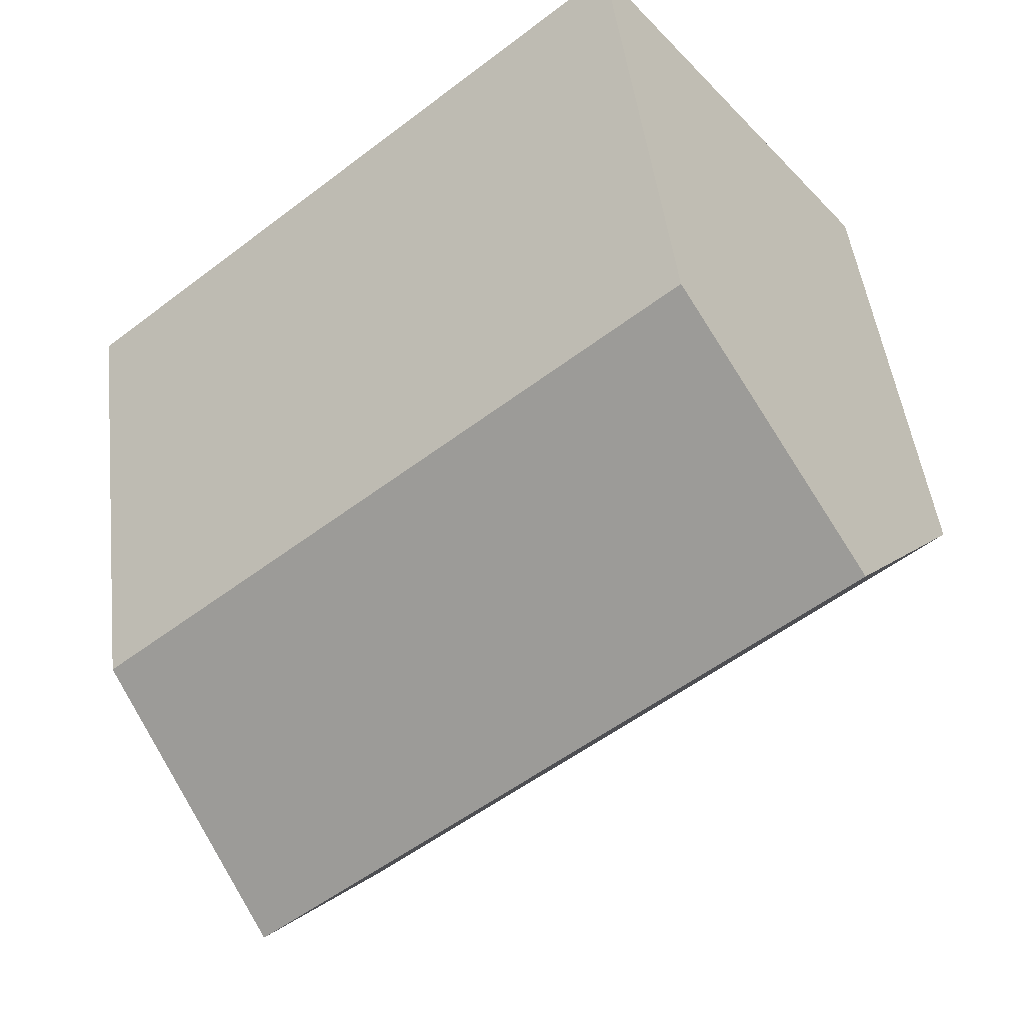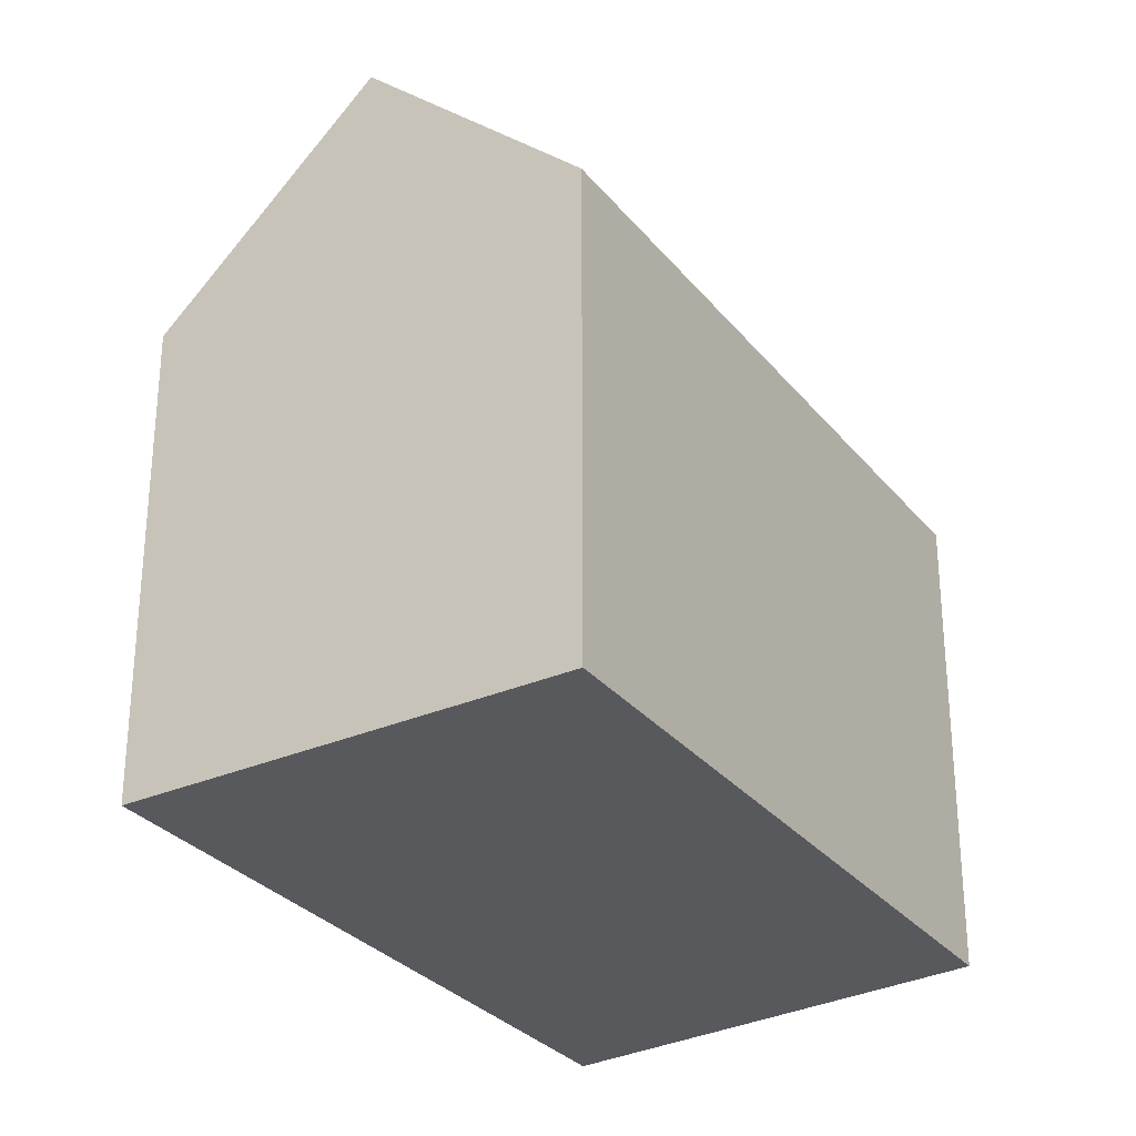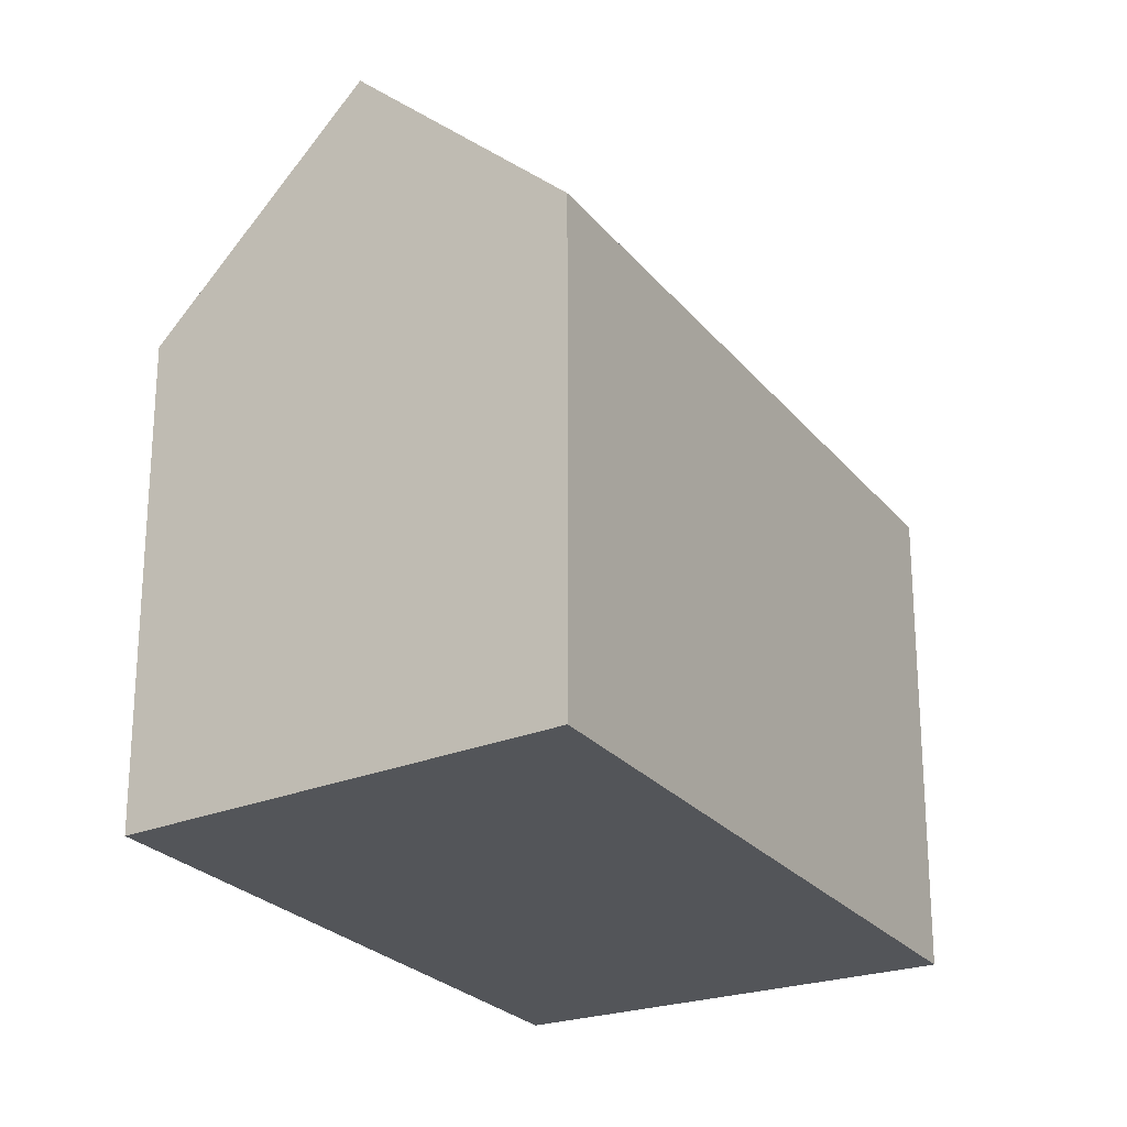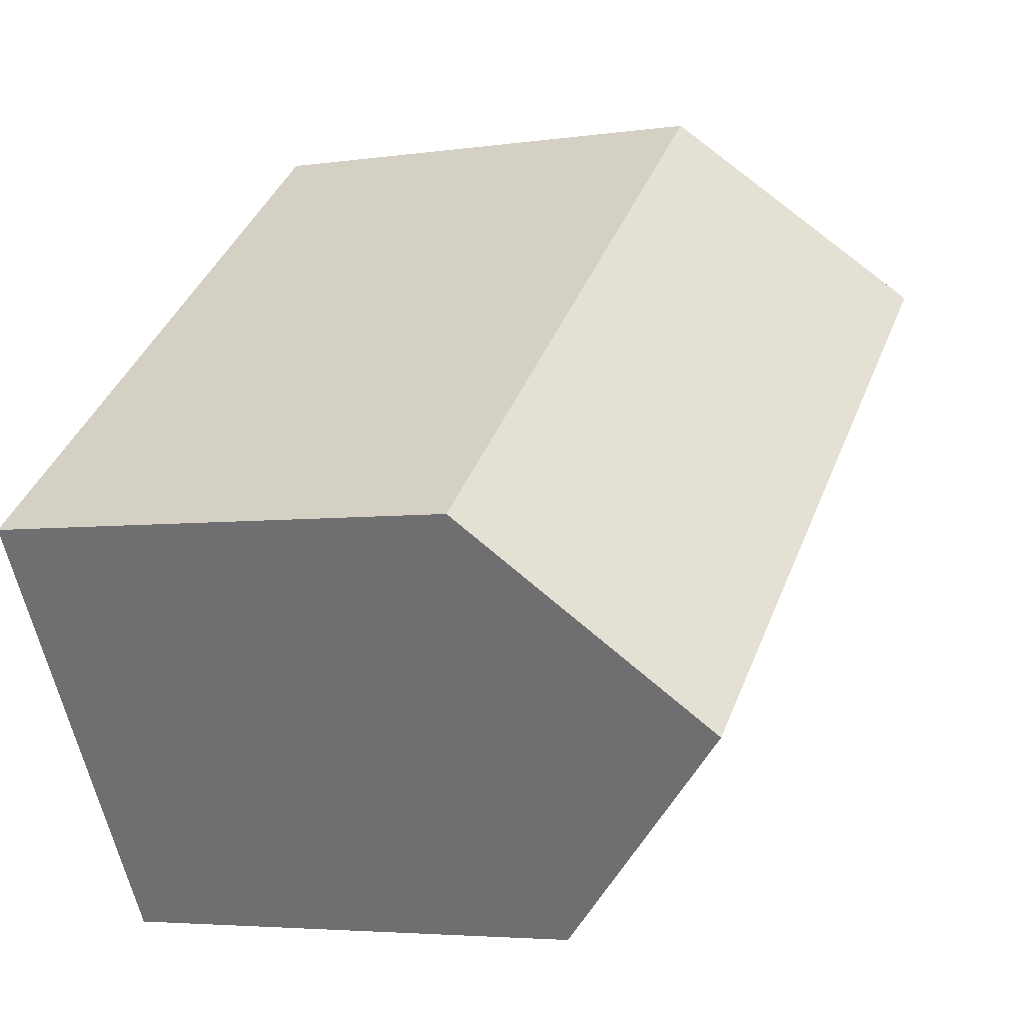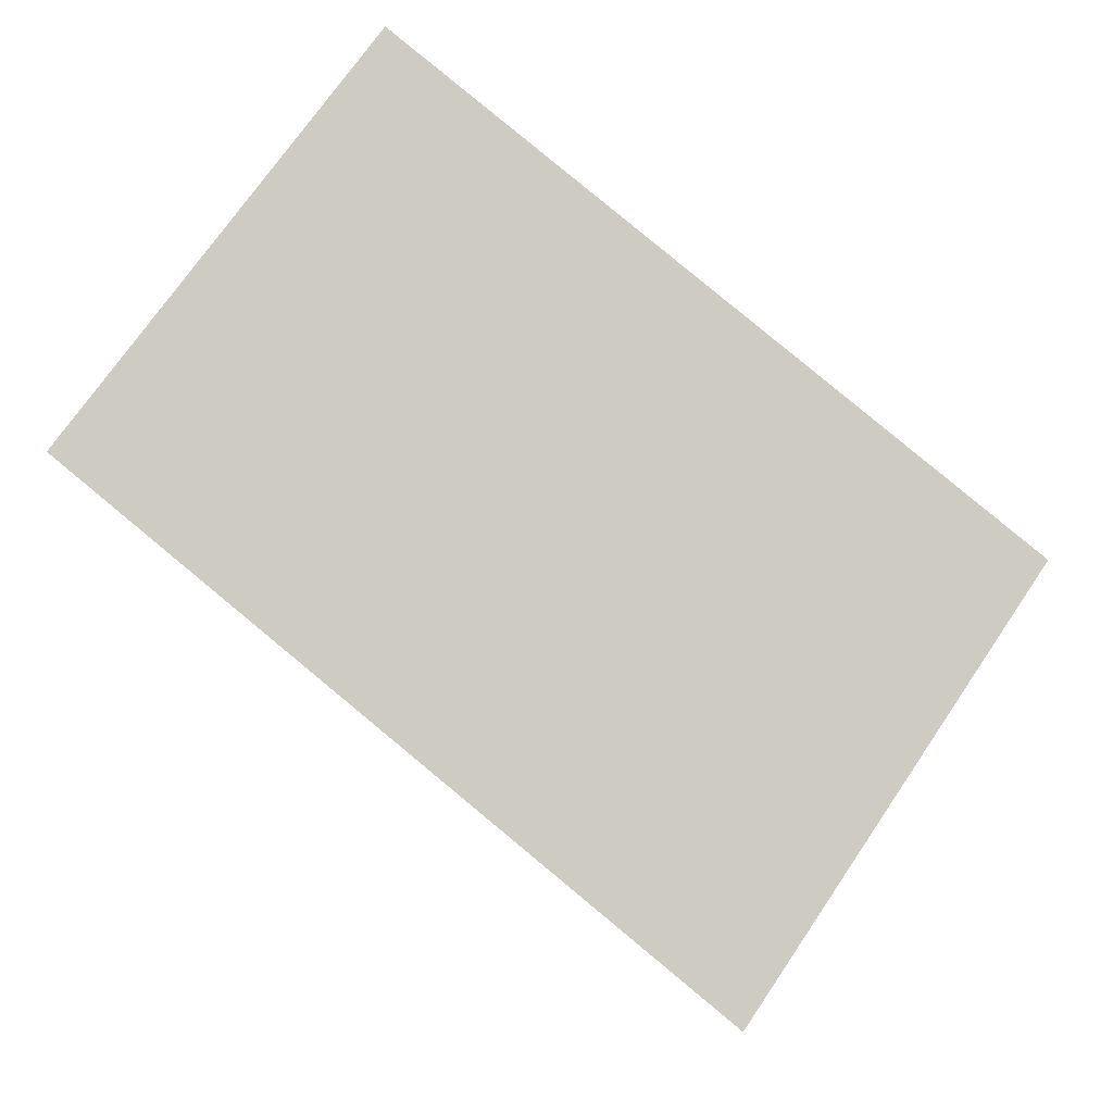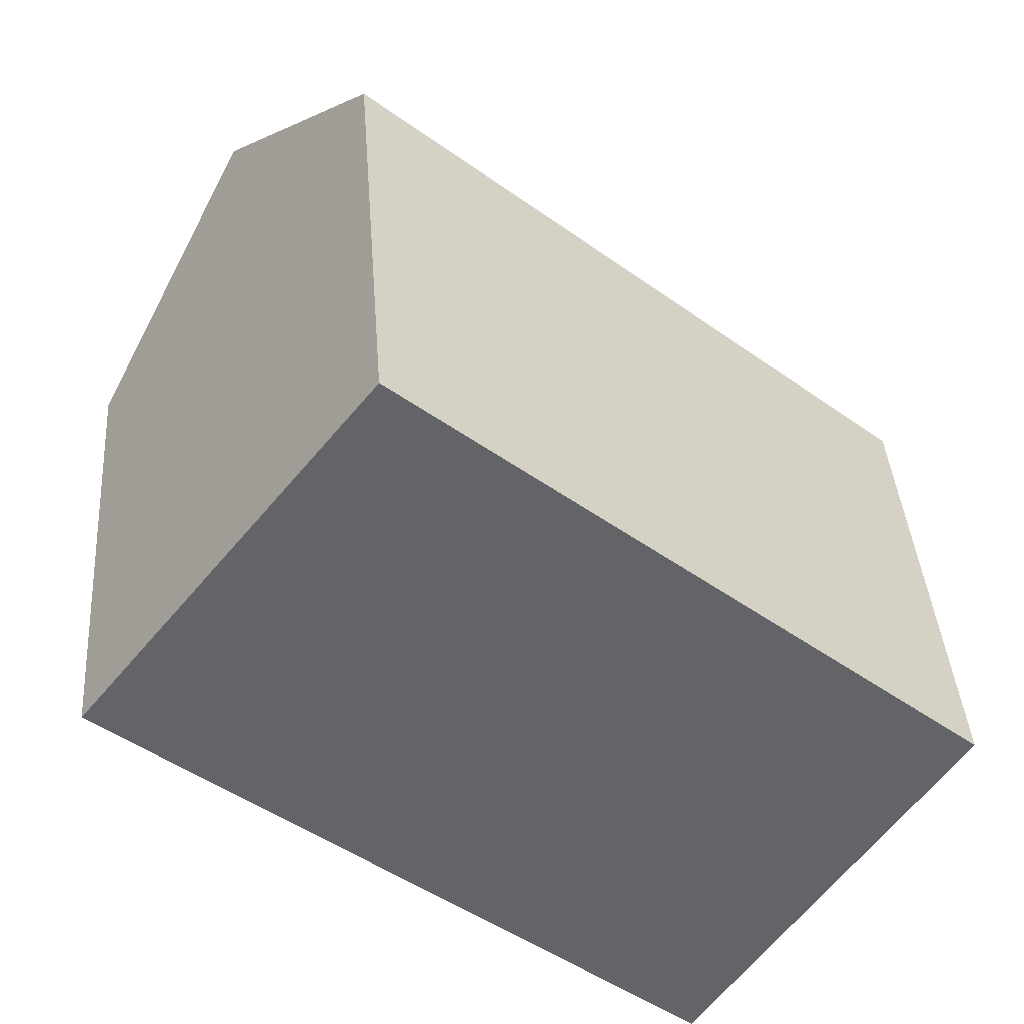
<metadata>
{"format":"obj","ext":"obj","renderer":"f3d","projection":"perspective","resolution":1024,"background":"white","views":[{"elev":46.6,"azim":173.3,"up":"+Z"},{"elev":-29.8,"azim":-19.2,"up":"+Y"},{"elev":-24.4,"azim":158.4,"up":"+Y"},{"elev":-4.3,"azim":115.5,"up":"+Z"},{"elev":-5.1,"azim":1.8,"up":"+Z"},{"elev":39.1,"azim":-4.1,"up":"+Z"}]}
</metadata>
<code>
v  16.27 15.65 -6.598
v  13.98 10.96 2.146
v  19.19 10.95 -2.15
v  3.253 15.65 4.164
v  6.501 10.97 8.322
v  1.967 13.8 2.518
v  0.202 10.96 -0.167
v  0 10.96 6.712e-16
v  5.477 10.96 -4.529
v  6.68 10.96 -5.524
v  13.35 10.96 -11.04
v  0 0 0
v  3.253 -2.55e-16 4.164
v  6.501 -5.096e-16 8.322
v  1.967 -1.542e-16 2.518
v  13.98 -1.314e-16 2.146
v  19.19 1.317e-16 -2.15
v  13.35 6.759e-16 -11.04
v  16.27 4.04e-16 -6.598
v  6.68 3.382e-16 -5.524
v  5.477 2.773e-16 -4.529
v  0.202 1.023e-17 -0.167
g defaultobject
f 1 2 3
f 2 1 4
f 2 4 5
f 6 7 8
f 7 6 9
f 9 6 4
f 9 4 1
f 9 1 10
f 10 1 11
f 6 5 4
f 5 6 8
f 5 8 12
f 5 12 13
f 5 13 14
f 13 12 15
f 14 2 5
f 2 14 3
f 3 14 16
f 3 16 17
f 3 11 1
f 11 3 17
f 11 17 18
f 18 17 19
f 18 10 11
f 10 18 9
f 9 18 7
f 7 18 20
f 7 20 8
f 8 20 12
f 12 20 21
f 12 21 22
f 16 19 17
f 19 16 18
f 18 16 14
f 18 14 20
f 20 14 13
f 20 13 21
f 21 13 22
f 22 13 15
f 22 15 12

</code>
